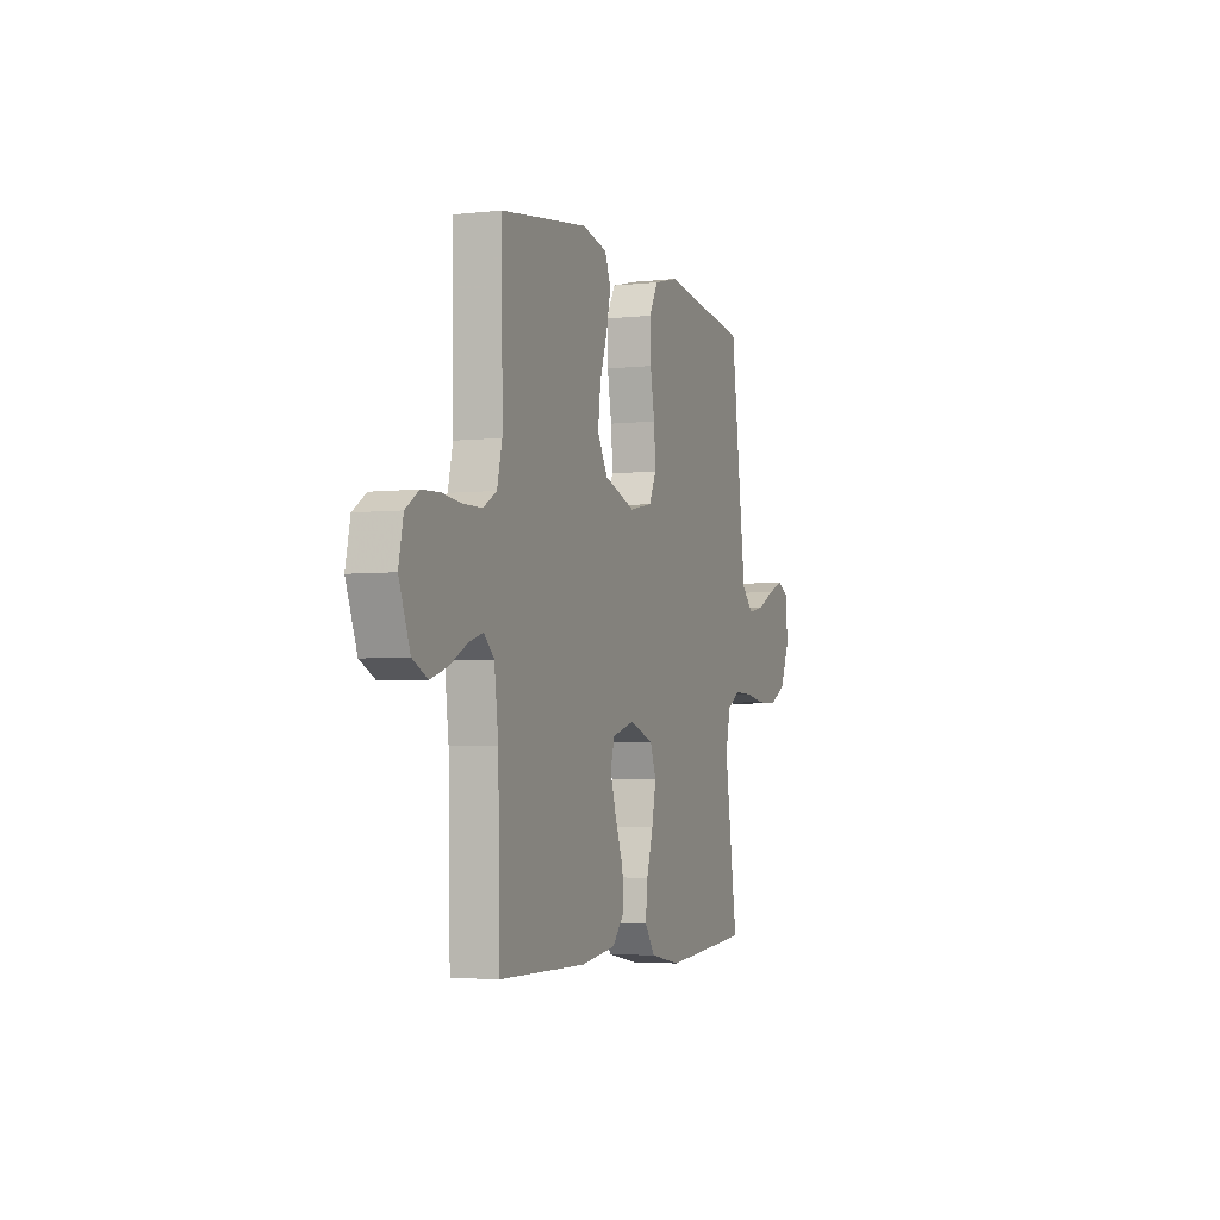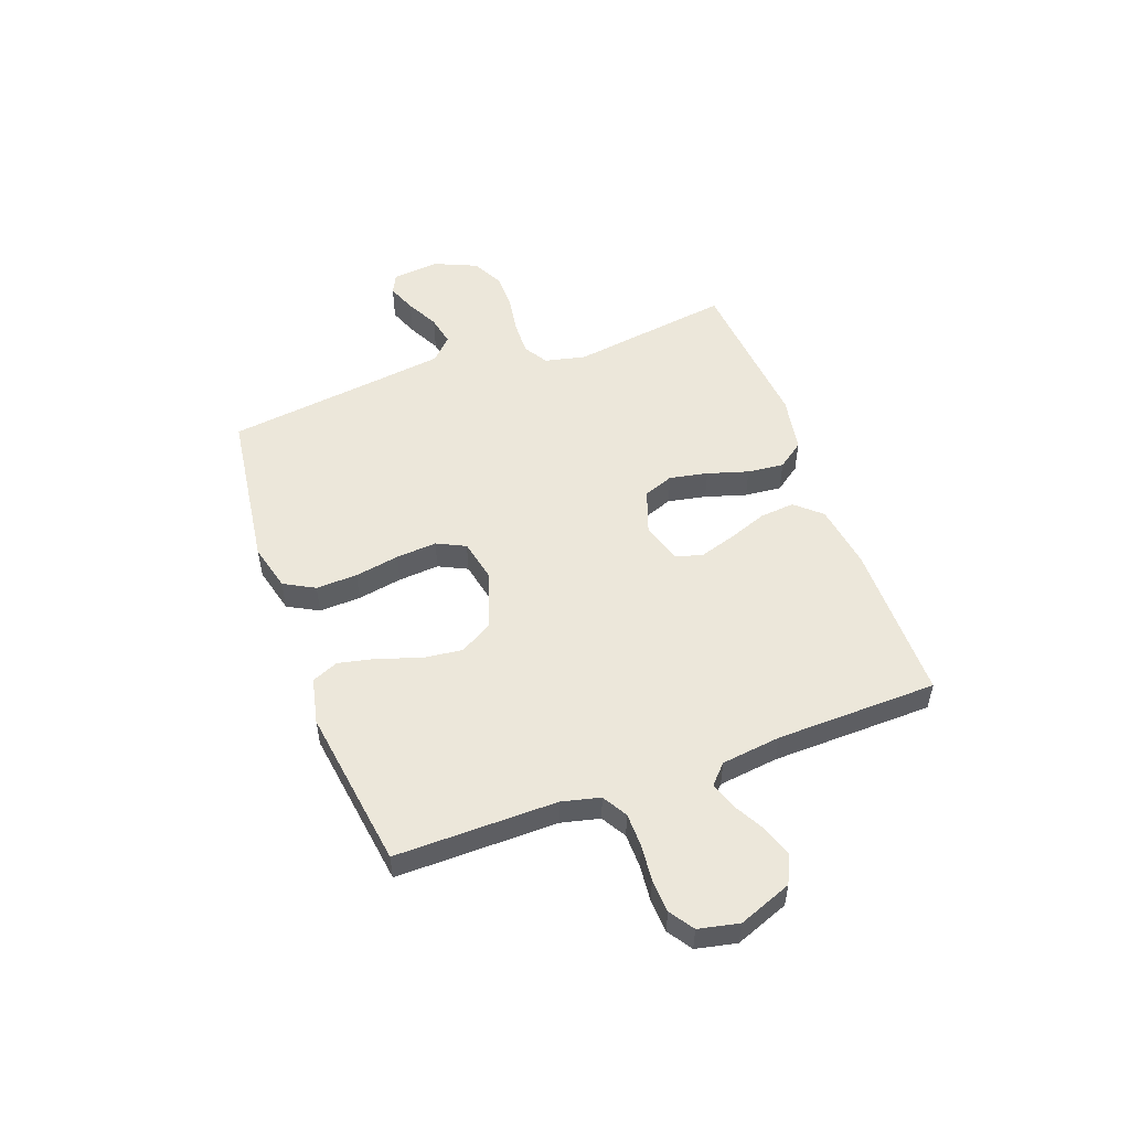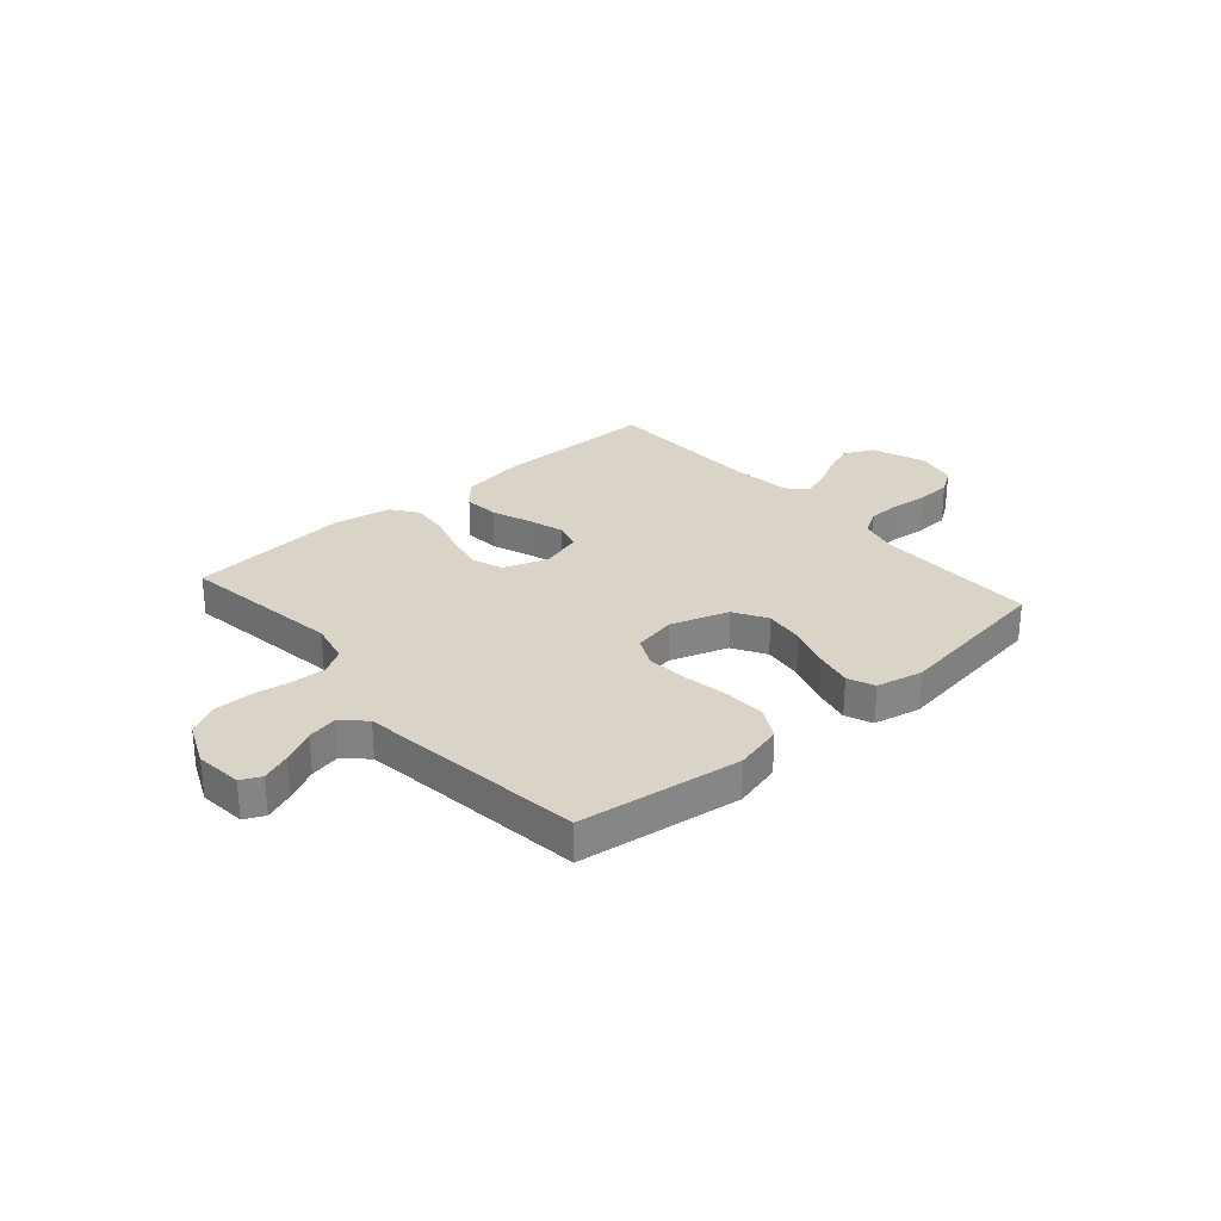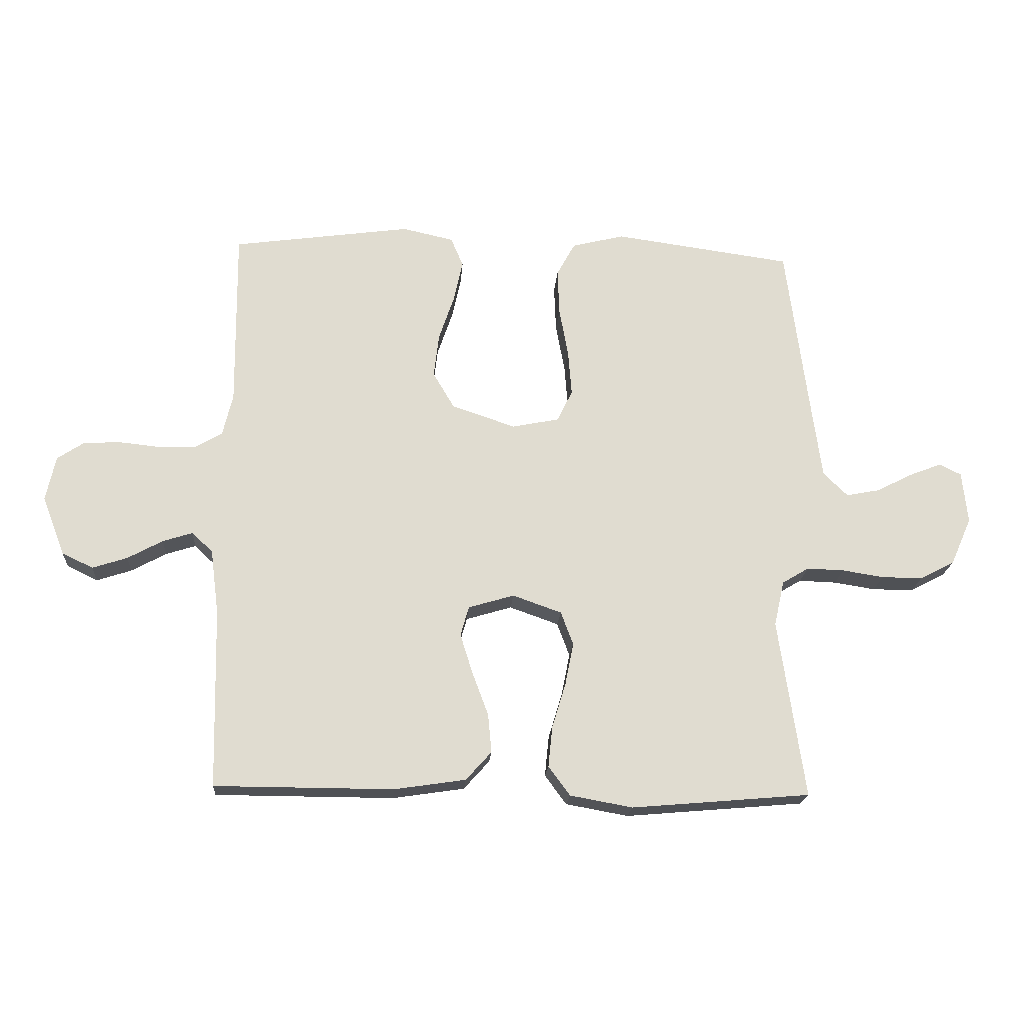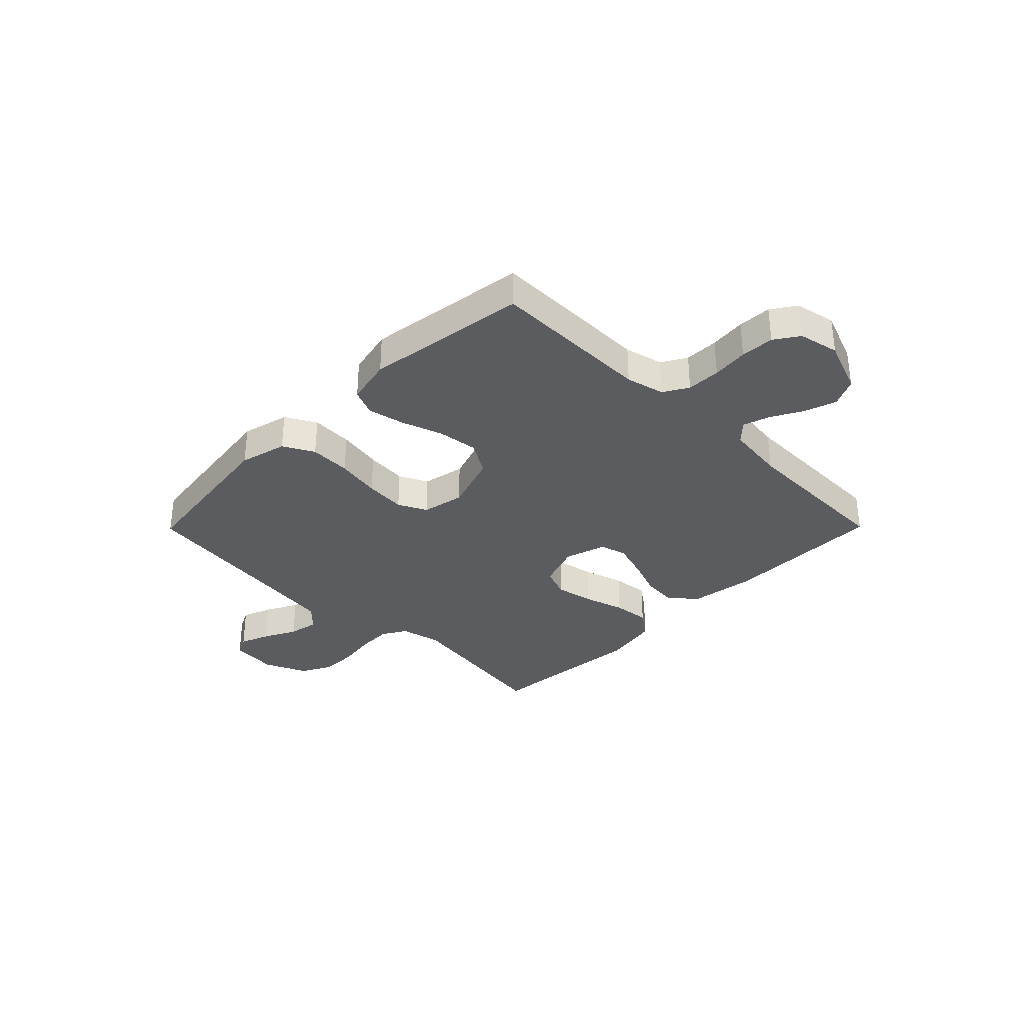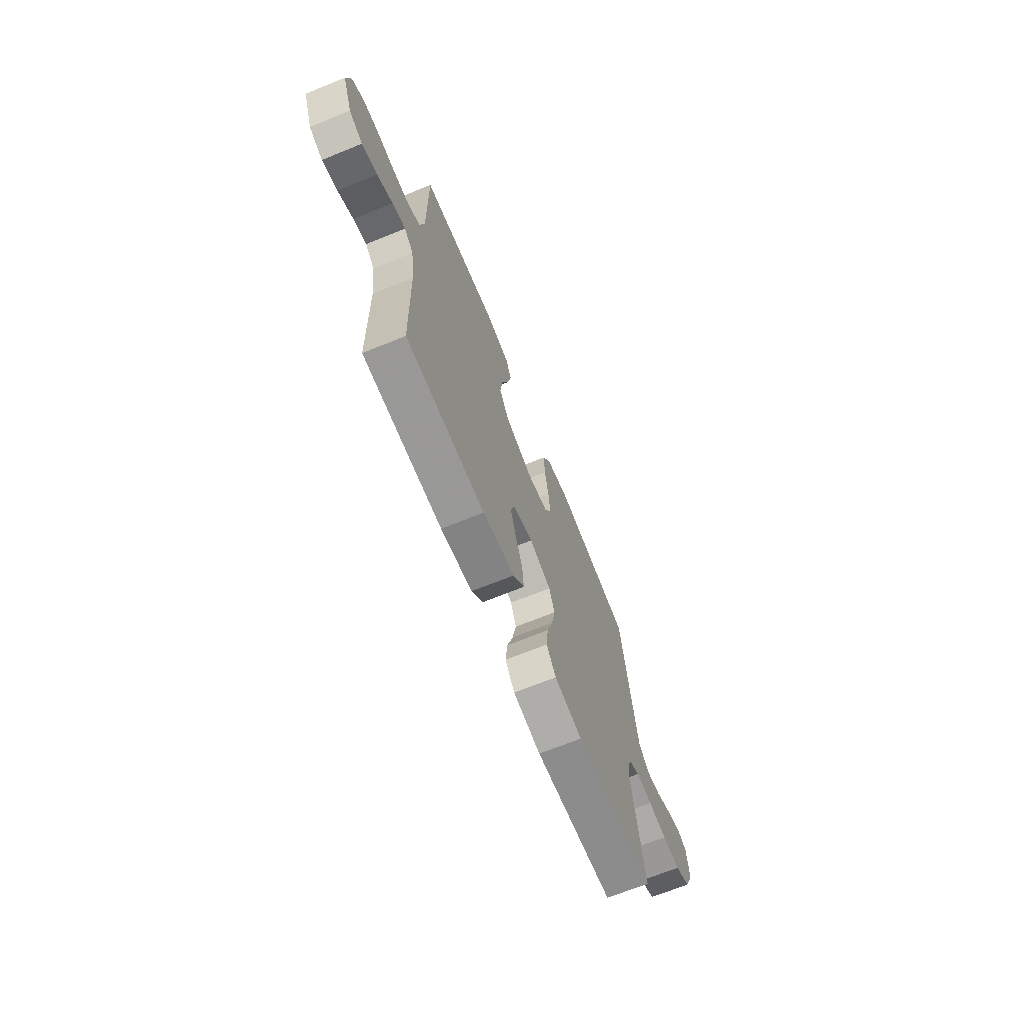
<metadata>
{"format":"obj","ext":"obj","renderer":"f3d","projection":"perspective","resolution":1024,"background":"white","views":[{"elev":-3.9,"azim":110.4,"up":"+Z"},{"elev":52.3,"azim":69.9,"up":"+Y"},{"elev":28.7,"azim":-41.1,"up":"+Y"},{"elev":-19.7,"azim":176.0,"up":"+Z"},{"elev":-33.7,"azim":45.3,"up":"+Y"},{"elev":-68.6,"azim":112.1,"up":"+Z"}]}
</metadata>
<code>
v 0.5 0.07 -0.5
v 0.2 0.07 -0.501
v 0.08 0.07 -0.483
v 0.037 0.07 -0.435
v 0.043 0.07 -0.37
v 0.07 0.07 -0.298
v 0.091 0.07 -0.231
v 0.077 0.07 -0.181
v 0 0.07 -0.158
v -0.082 0.07 -0.187
v -0.103 0.07 -0.243
v -0.089 0.07 -0.314
v -0.066 0.07 -0.39
v -0.059 0.07 -0.458
v -0.095 0.07 -0.507
v -0.2 0.07 -0.526
v -0.5 0.07 -0.5
v -0.456 0.07 -0.2
v -0.473 0.07 -0.124
v -0.518 0.07 -0.097
v -0.581 0.07 -0.099
v -0.651 0.07 -0.11
v -0.72 0.07 -0.11
v -0.778 0.07 -0.08
v -0.813 0.07 0
v -0.804 0.07 0.087
v -0.767 0.07 0.105
v -0.713 0.07 0.084
v -0.652 0.07 0.053
v -0.596 0.07 0.042
v -0.555 0.07 0.082
v -0.539 0.07 0.2
v -0.5 0.07 0.5
v -0.2 0.07 0.541
v -0.112 0.07 0.519
v -0.081 0.07 0.462
v -0.084 0.07 0.385
v -0.099 0.07 0.302
v -0.105 0.07 0.226
v -0.079 0.07 0.173
v 0 0.07 0.157
v 0.107 0.07 0.193
v 0.143 0.07 0.254
v 0.134 0.07 0.328
v 0.108 0.07 0.405
v 0.093 0.07 0.474
v 0.114 0.07 0.523
v 0.2 0.07 0.542
v 0.5 0.07 0.5
v 0.497 0.07 0.2
v 0.514 0.07 0.129
v 0.56 0.07 0.102
v 0.623 0.07 0.101
v 0.69 0.07 0.108
v 0.752 0.07 0.105
v 0.797 0.07 0.075
v 0.813 0.07 0
v 0.775 0.07 -0.099
v 0.723 0.07 -0.124
v 0.665 0.07 -0.105
v 0.606 0.07 -0.073
v 0.556 0.07 -0.057
v 0.521 0.07 -0.09
v 0.507 0.07 -0.2
v 0.5 0 -0.5
v 0.2 0 -0.501
v 0.08 0 -0.483
v 0.037 0 -0.435
v 0.043 0 -0.37
v 0.07 0 -0.298
v 0.091 0 -0.231
v 0.077 0 -0.181
v 0 0 -0.158
v -0.082 0 -0.187
v -0.103 0 -0.243
v -0.089 0 -0.314
v -0.066 0 -0.39
v -0.059 0 -0.458
v -0.095 0 -0.507
v -0.2 0 -0.526
v -0.5 0 -0.5
v -0.456 0 -0.2
v -0.473 0 -0.124
v -0.518 0 -0.097
v -0.581 0 -0.099
v -0.651 0 -0.11
v -0.72 0 -0.11
v -0.778 0 -0.08
v -0.813 0 0
v -0.804 0 0.087
v -0.767 0 0.105
v -0.713 0 0.084
v -0.652 0 0.053
v -0.596 0 0.042
v -0.555 0 0.082
v -0.539 0 0.2
v -0.5 0 0.5
v -0.2 0 0.541
v -0.112 0 0.519
v -0.081 0 0.462
v -0.084 0 0.385
v -0.099 0 0.302
v -0.105 0 0.226
v -0.079 0 0.173
v 0 0 0.157
v 0.107 0 0.193
v 0.143 0 0.254
v 0.134 0 0.328
v 0.108 0 0.405
v 0.093 0 0.474
v 0.114 0 0.523
v 0.2 0 0.542
v 0.5 0 0.5
v 0.497 0 0.2
v 0.514 0 0.129
v 0.56 0 0.102
v 0.623 0 0.101
v 0.69 0 0.108
v 0.752 0 0.105
v 0.797 0 0.075
v 0.813 0 0
v 0.775 0 -0.099
v 0.723 0 -0.124
v 0.665 0 -0.105
v 0.606 0 -0.073
v 0.556 0 -0.057
v 0.521 0 -0.09
v 0.507 0 -0.2
f 59 60 61
f 58 59 61
f 57 58 61
f 56 57 61
f 55 56 61
f 54 55 61
f 53 54 61
f 52 53 61 62
f 51 52 62 63
f 48 49 50
f 47 48 50
f 46 47 50
f 45 46 50
f 44 45 50
f 51 63 64
f 50 51 64
f 44 50 64
f 43 44 64
f 36 37 38
f 35 36 38
f 34 35 38
f 33 34 38
f 32 33 38
f 31 32 38 39
f 30 31 39 40
f 27 28 29
f 26 27 29
f 25 26 29
f 24 25 29
f 23 24 29
f 22 23 29
f 21 22 29
f 20 21 29 30
f 30 40 41
f 20 30 41
f 19 20 41
f 16 17 18
f 15 16 18
f 14 15 18
f 13 14 18
f 12 13 18
f 11 12 18 19
f 4 5 6
f 3 4 6
f 2 3 6
f 1 2 6
f 64 1 6
f 64 6 7
f 64 7 8
f 43 64 8
f 42 43 8
f 41 42 8 9
f 10 11 19 41
f 9 10 41
f 125 124 123
f 125 123 122
f 125 122 121
f 125 121 120
f 125 120 119
f 125 119 118
f 125 118 117
f 126 125 117 116
f 127 126 116 115
f 114 113 112
f 114 112 111
f 114 111 110
f 114 110 109
f 114 109 108
f 128 127 115
f 128 115 114
f 128 114 108
f 128 108 107
f 102 101 100
f 102 100 99
f 102 99 98
f 102 98 97
f 102 97 96
f 103 102 96 95
f 104 103 95 94
f 93 92 91
f 93 91 90
f 93 90 89
f 93 89 88
f 93 88 87
f 93 87 86
f 93 86 85
f 94 93 85 84
f 105 104 94
f 105 94 84
f 105 84 83
f 82 81 80
f 82 80 79
f 82 79 78
f 82 78 77
f 82 77 76
f 83 82 76 75
f 70 69 68
f 70 68 67
f 70 67 66
f 70 66 65
f 70 65 128
f 71 70 128
f 72 71 128
f 72 128 107
f 72 107 106
f 73 72 106 105
f 105 83 75 74
f 105 74 73
f 1 65 66 2
f 2 66 67 3
f 3 67 68 4
f 4 68 69 5
f 5 69 70 6
f 6 70 71 7
f 7 71 72 8
f 8 72 73 9
f 9 73 74 10
f 10 74 75 11
f 11 75 76 12
f 12 76 77 13
f 13 77 78 14
f 14 78 79 15
f 15 79 80 16
f 16 80 81 17
f 17 81 82 18
f 18 82 83 19
f 19 83 84 20
f 20 84 85 21
f 21 85 86 22
f 22 86 87 23
f 23 87 88 24
f 24 88 89 25
f 25 89 90 26
f 26 90 91 27
f 27 91 92 28
f 28 92 93 29
f 29 93 94 30
f 30 94 95 31
f 31 95 96 32
f 32 96 97 33
f 33 97 98 34
f 34 98 99 35
f 35 99 100 36
f 36 100 101 37
f 37 101 102 38
f 38 102 103 39
f 39 103 104 40
f 40 104 105 41
f 41 105 106 42
f 42 106 107 43
f 43 107 108 44
f 44 108 109 45
f 45 109 110 46
f 46 110 111 47
f 47 111 112 48
f 48 112 113 49
f 49 113 114 50
f 50 114 115 51
f 51 115 116 52
f 52 116 117 53
f 53 117 118 54
f 54 118 119 55
f 55 119 120 56
f 56 120 121 57
f 57 121 122 58
f 58 122 123 59
f 59 123 124 60
f 60 124 125 61
f 61 125 126 62
f 62 126 127 63
f 63 127 128 64
f 64 128 65 1

</code>
